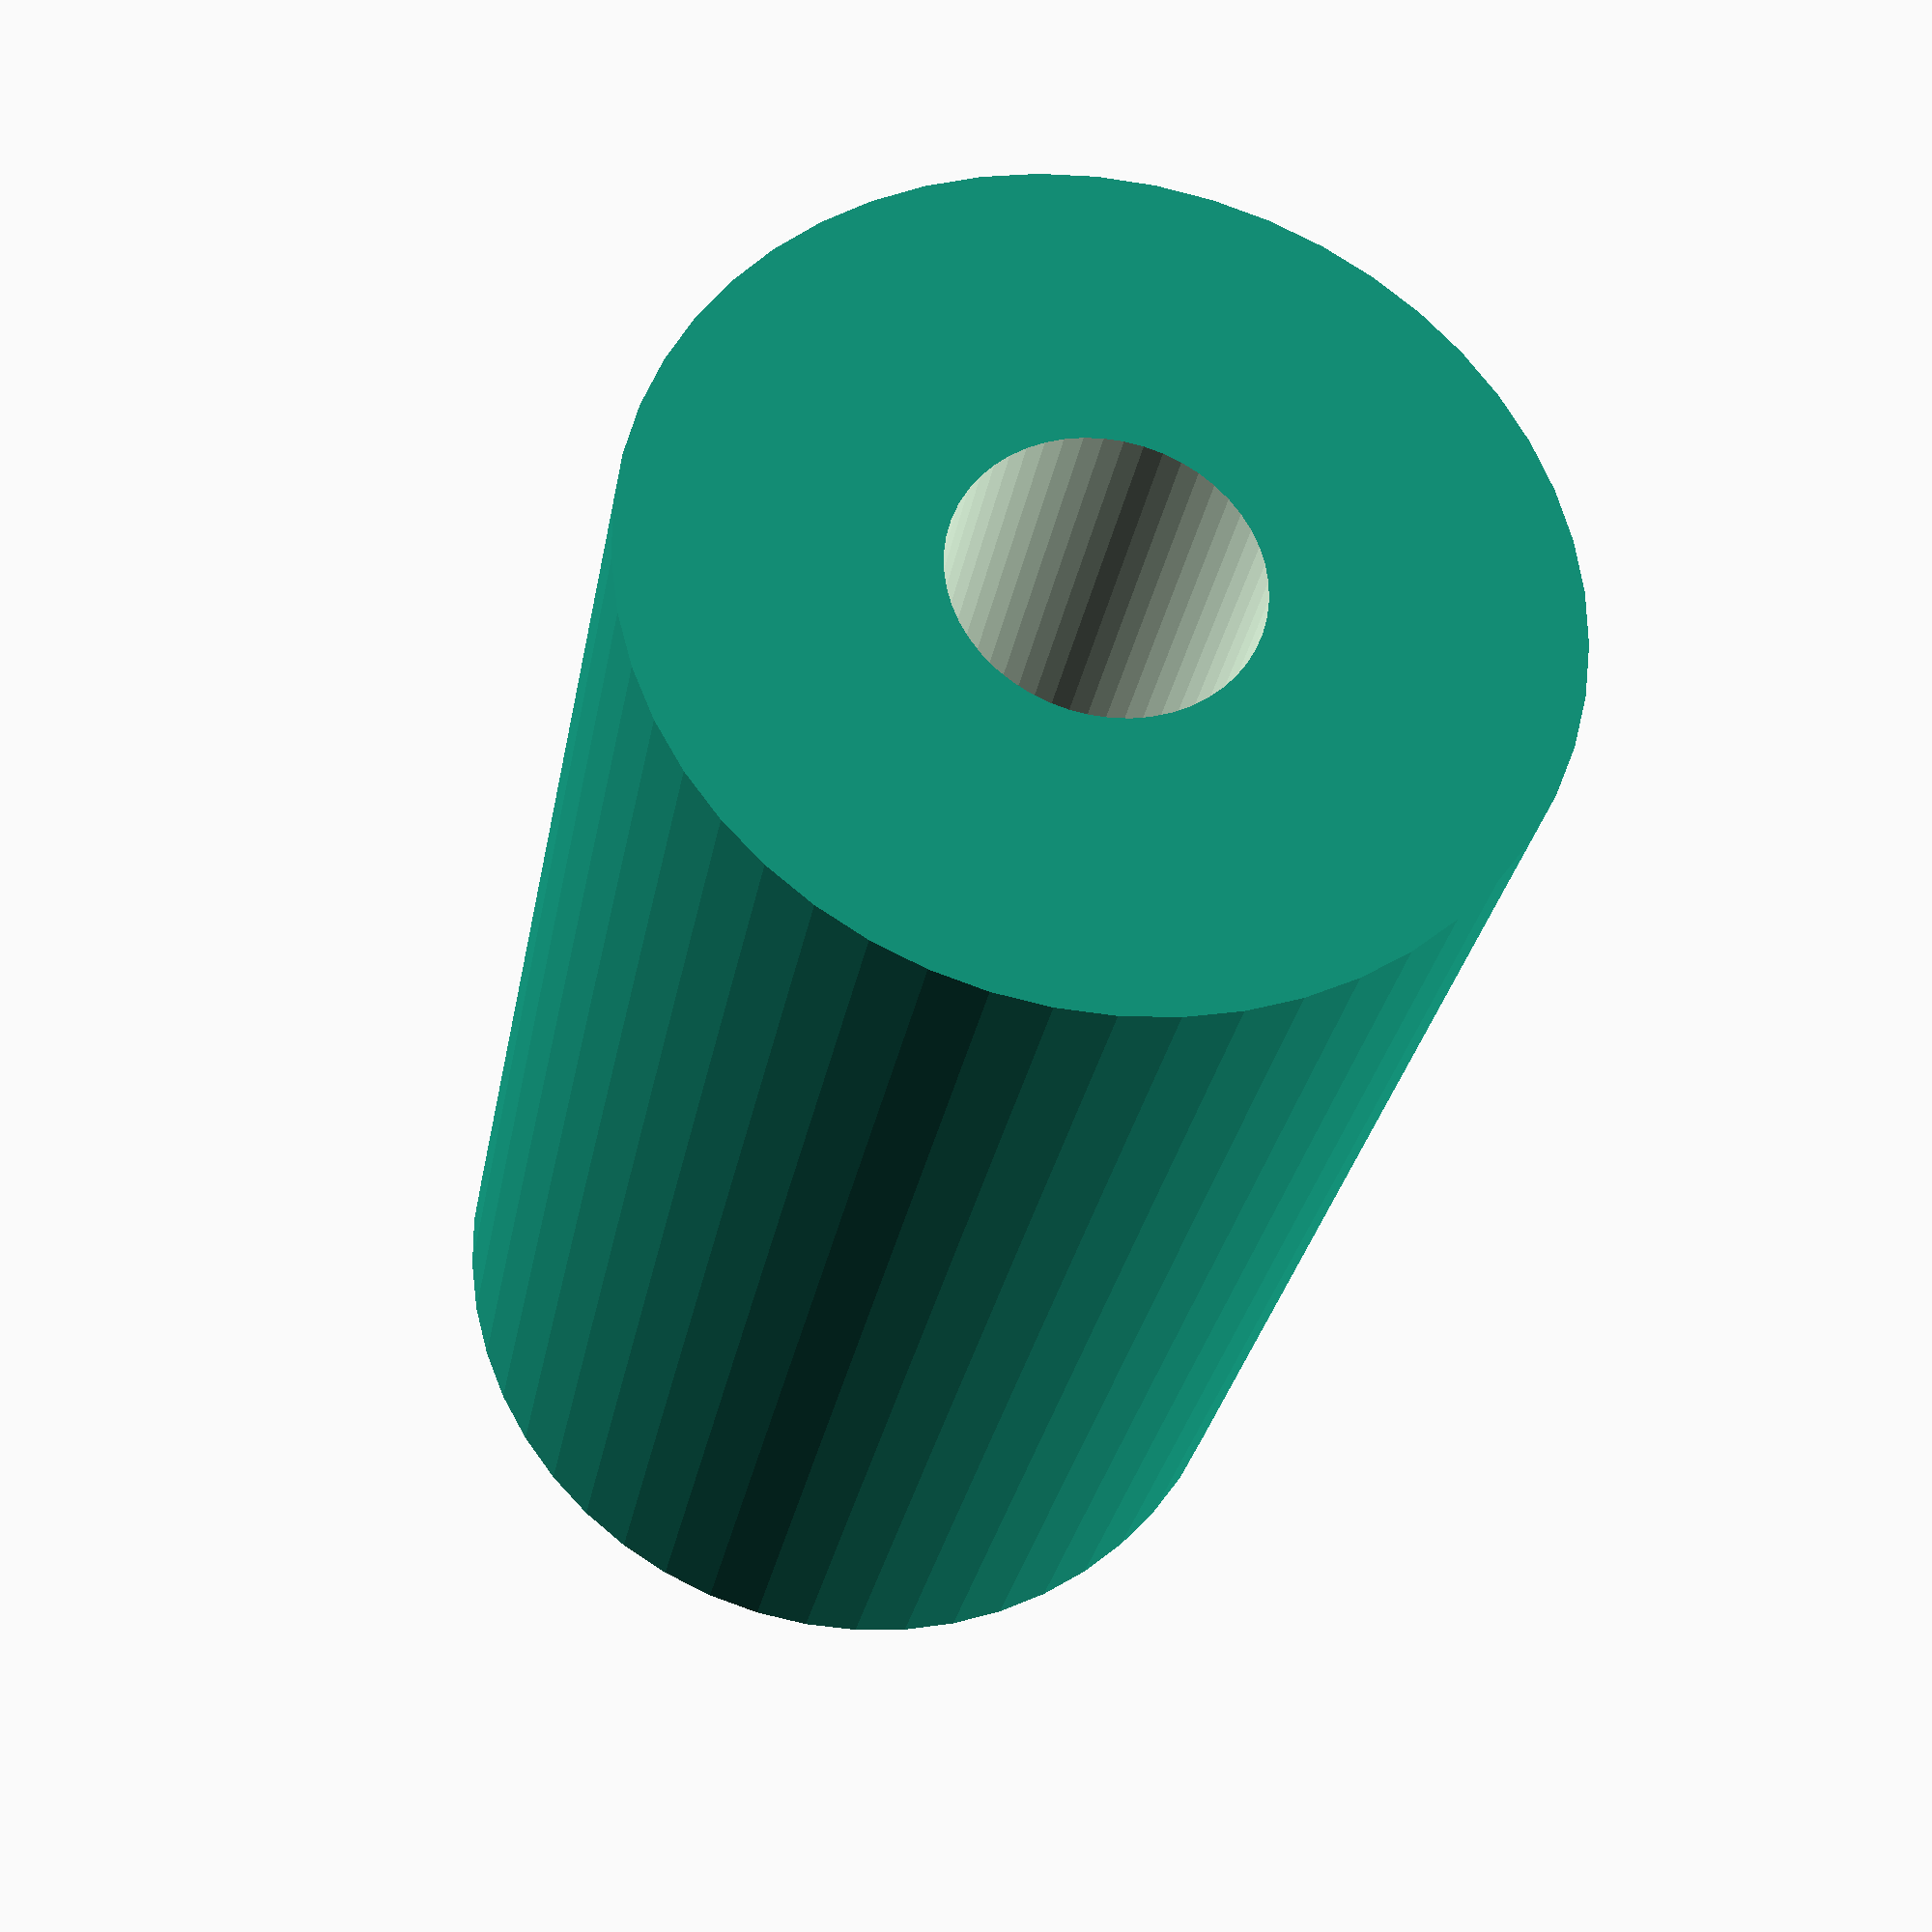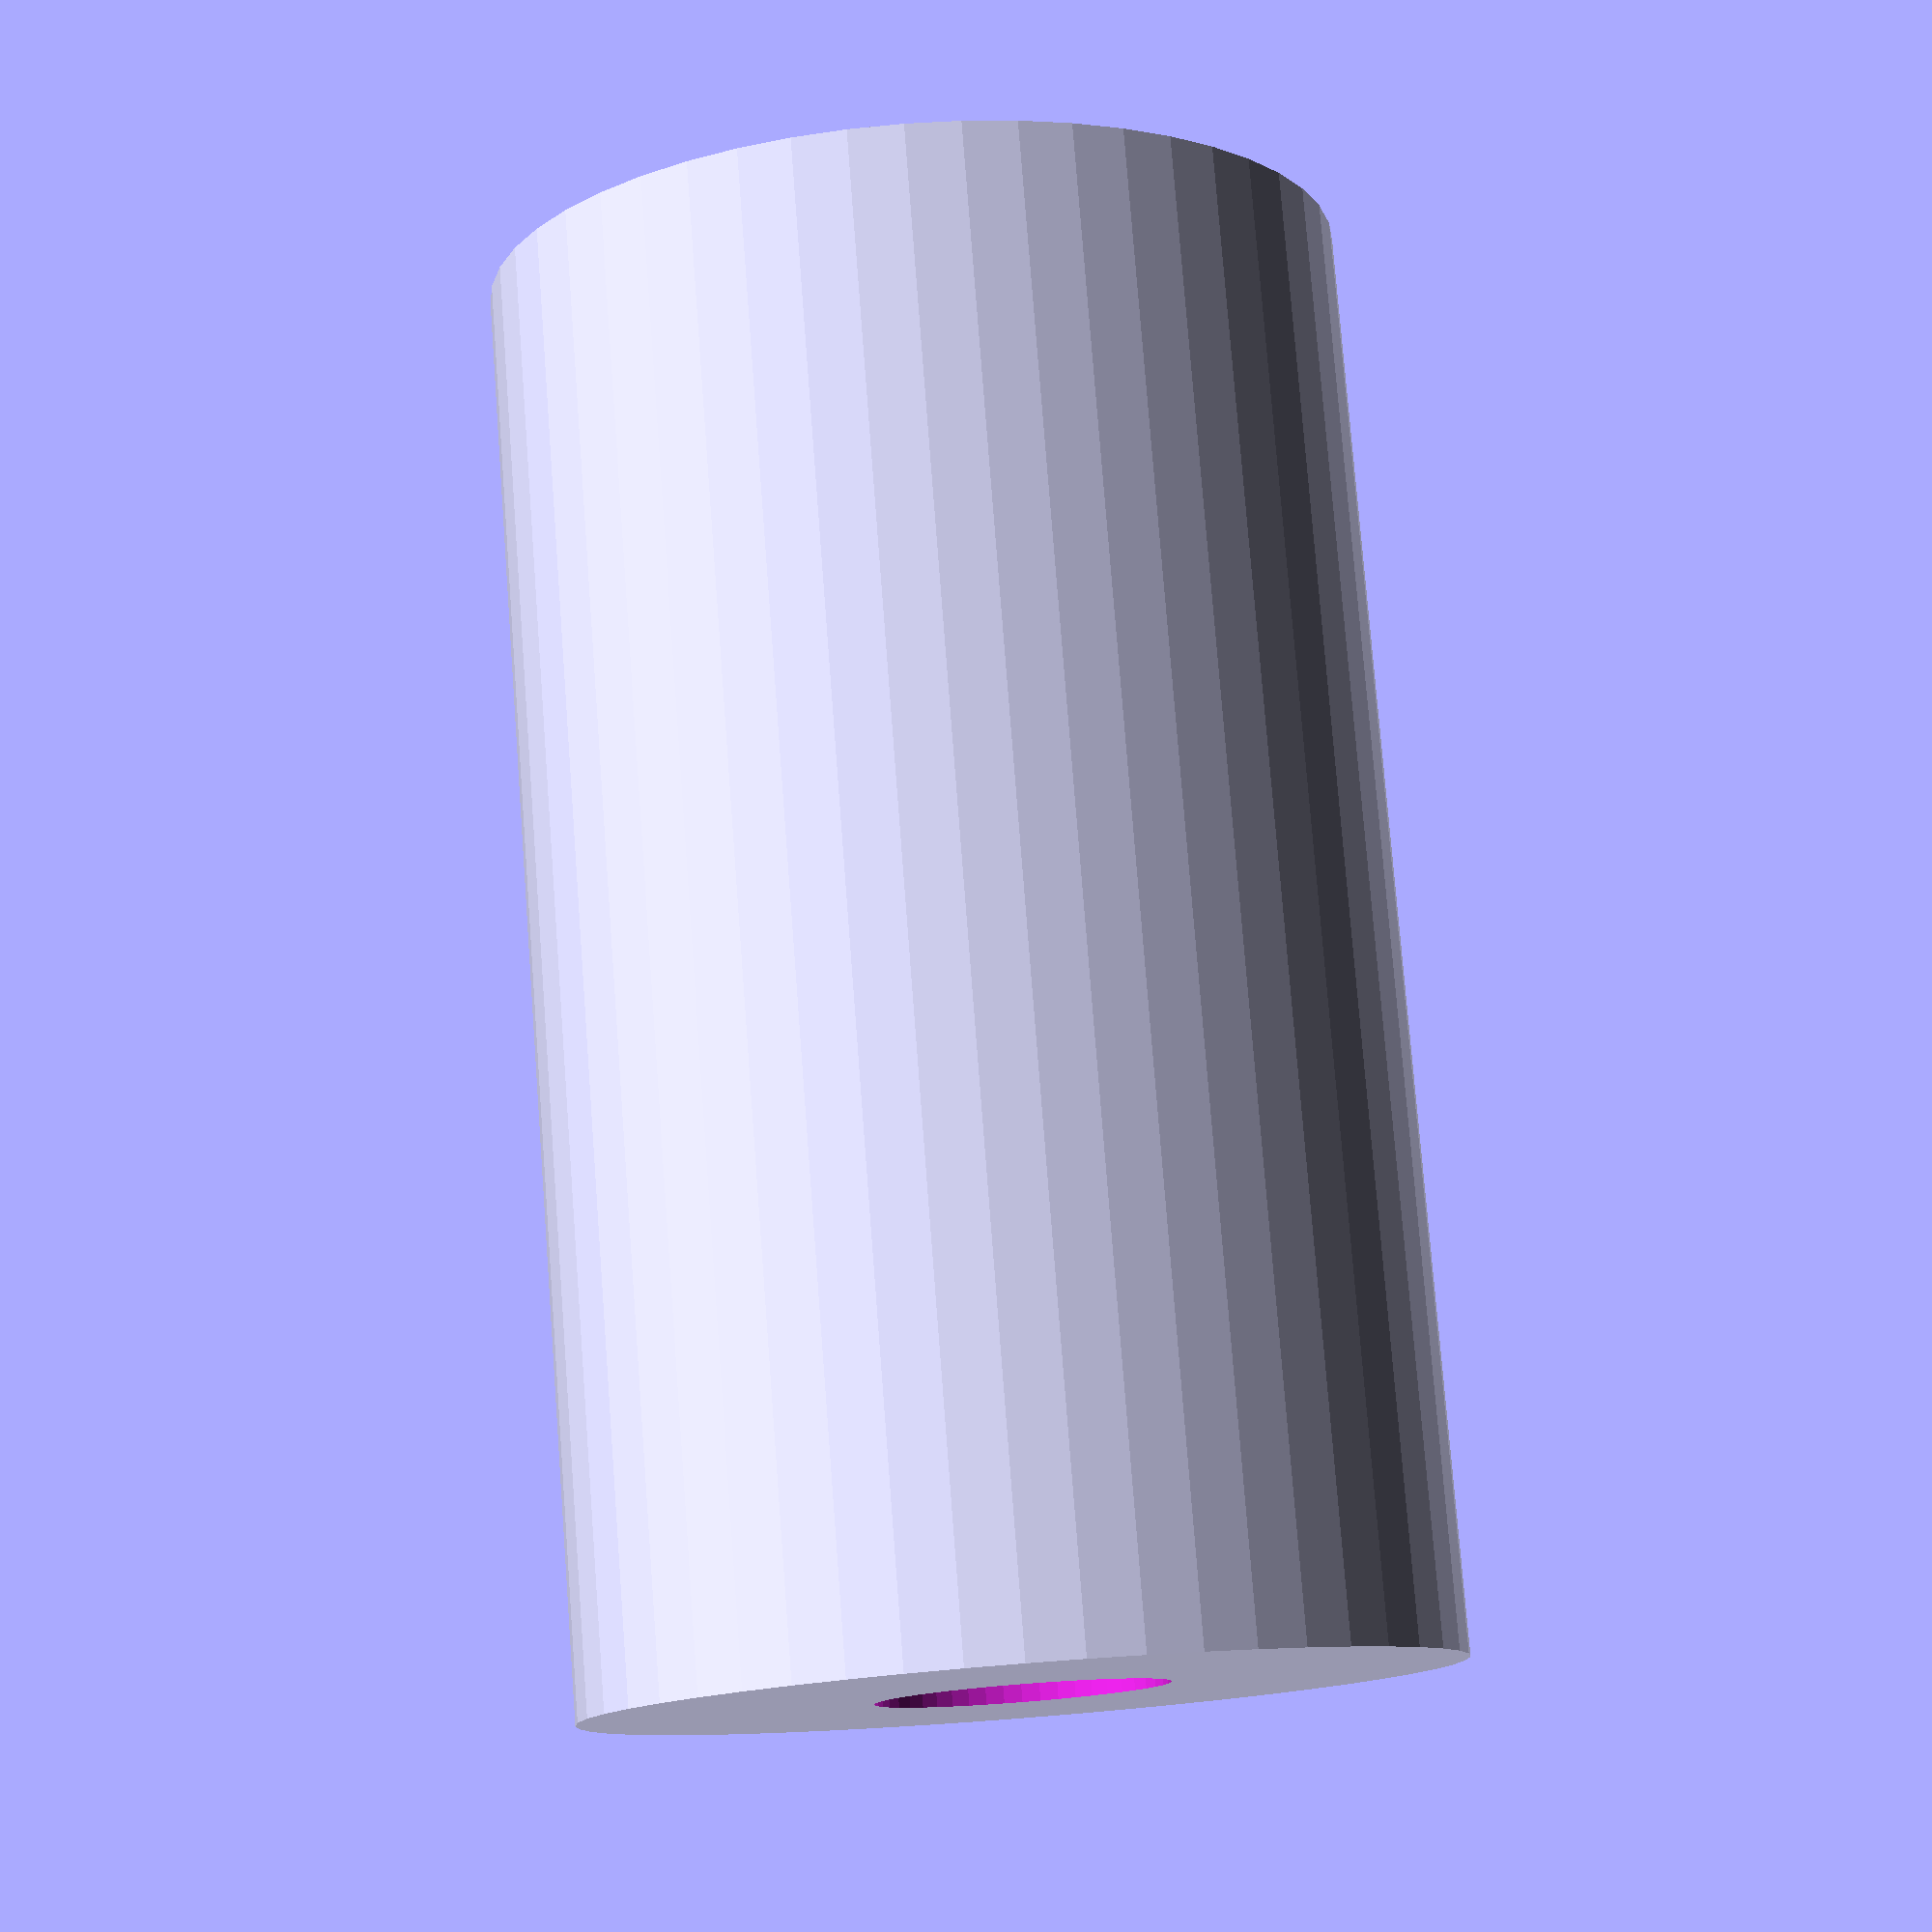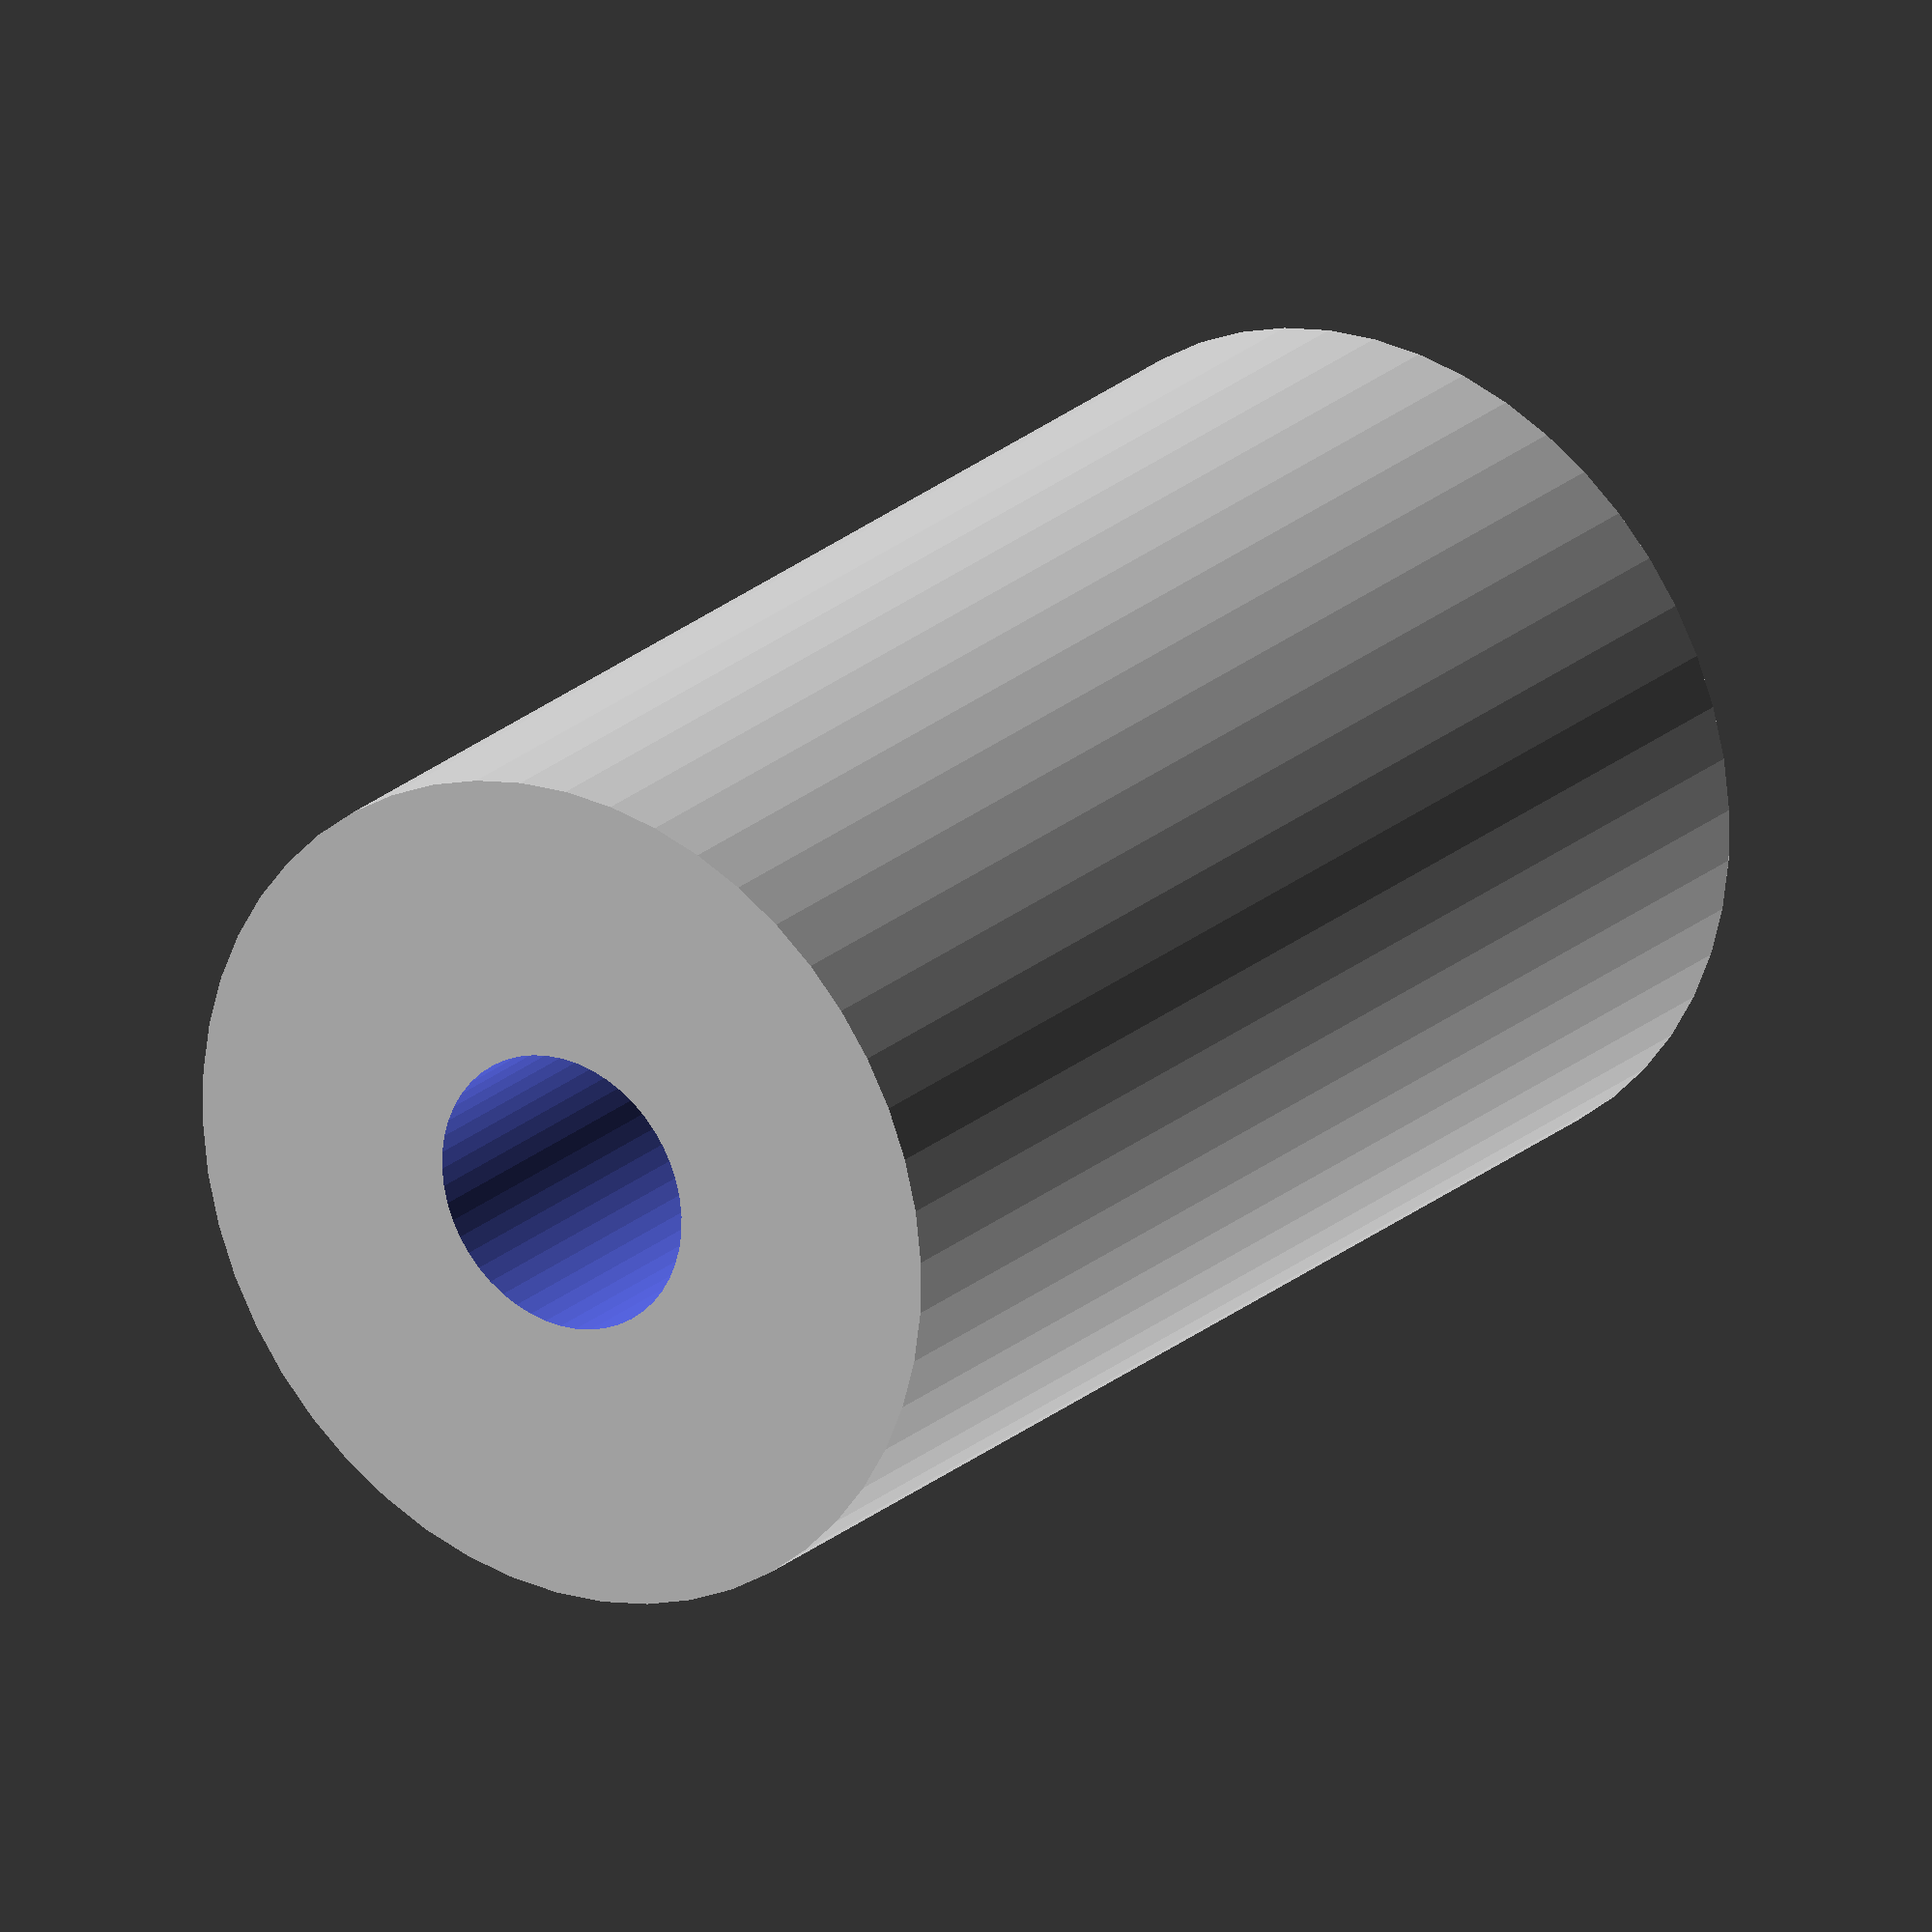
<openscad>
$fn = 50;


difference() {
	union() {
		translate(v = [0, 0, -40.0000000000]) {
			cylinder(h = 80, r = 24.0000000000);
		}
	}
	union() {
		translate(v = [0, 0, -100.0000000000]) {
			cylinder(h = 200, r = 8);
		}
	}
}
</openscad>
<views>
elev=208.5 azim=212.0 roll=189.8 proj=p view=solid
elev=102.0 azim=233.6 roll=184.4 proj=p view=wireframe
elev=157.8 azim=168.6 roll=326.0 proj=o view=wireframe
</views>
